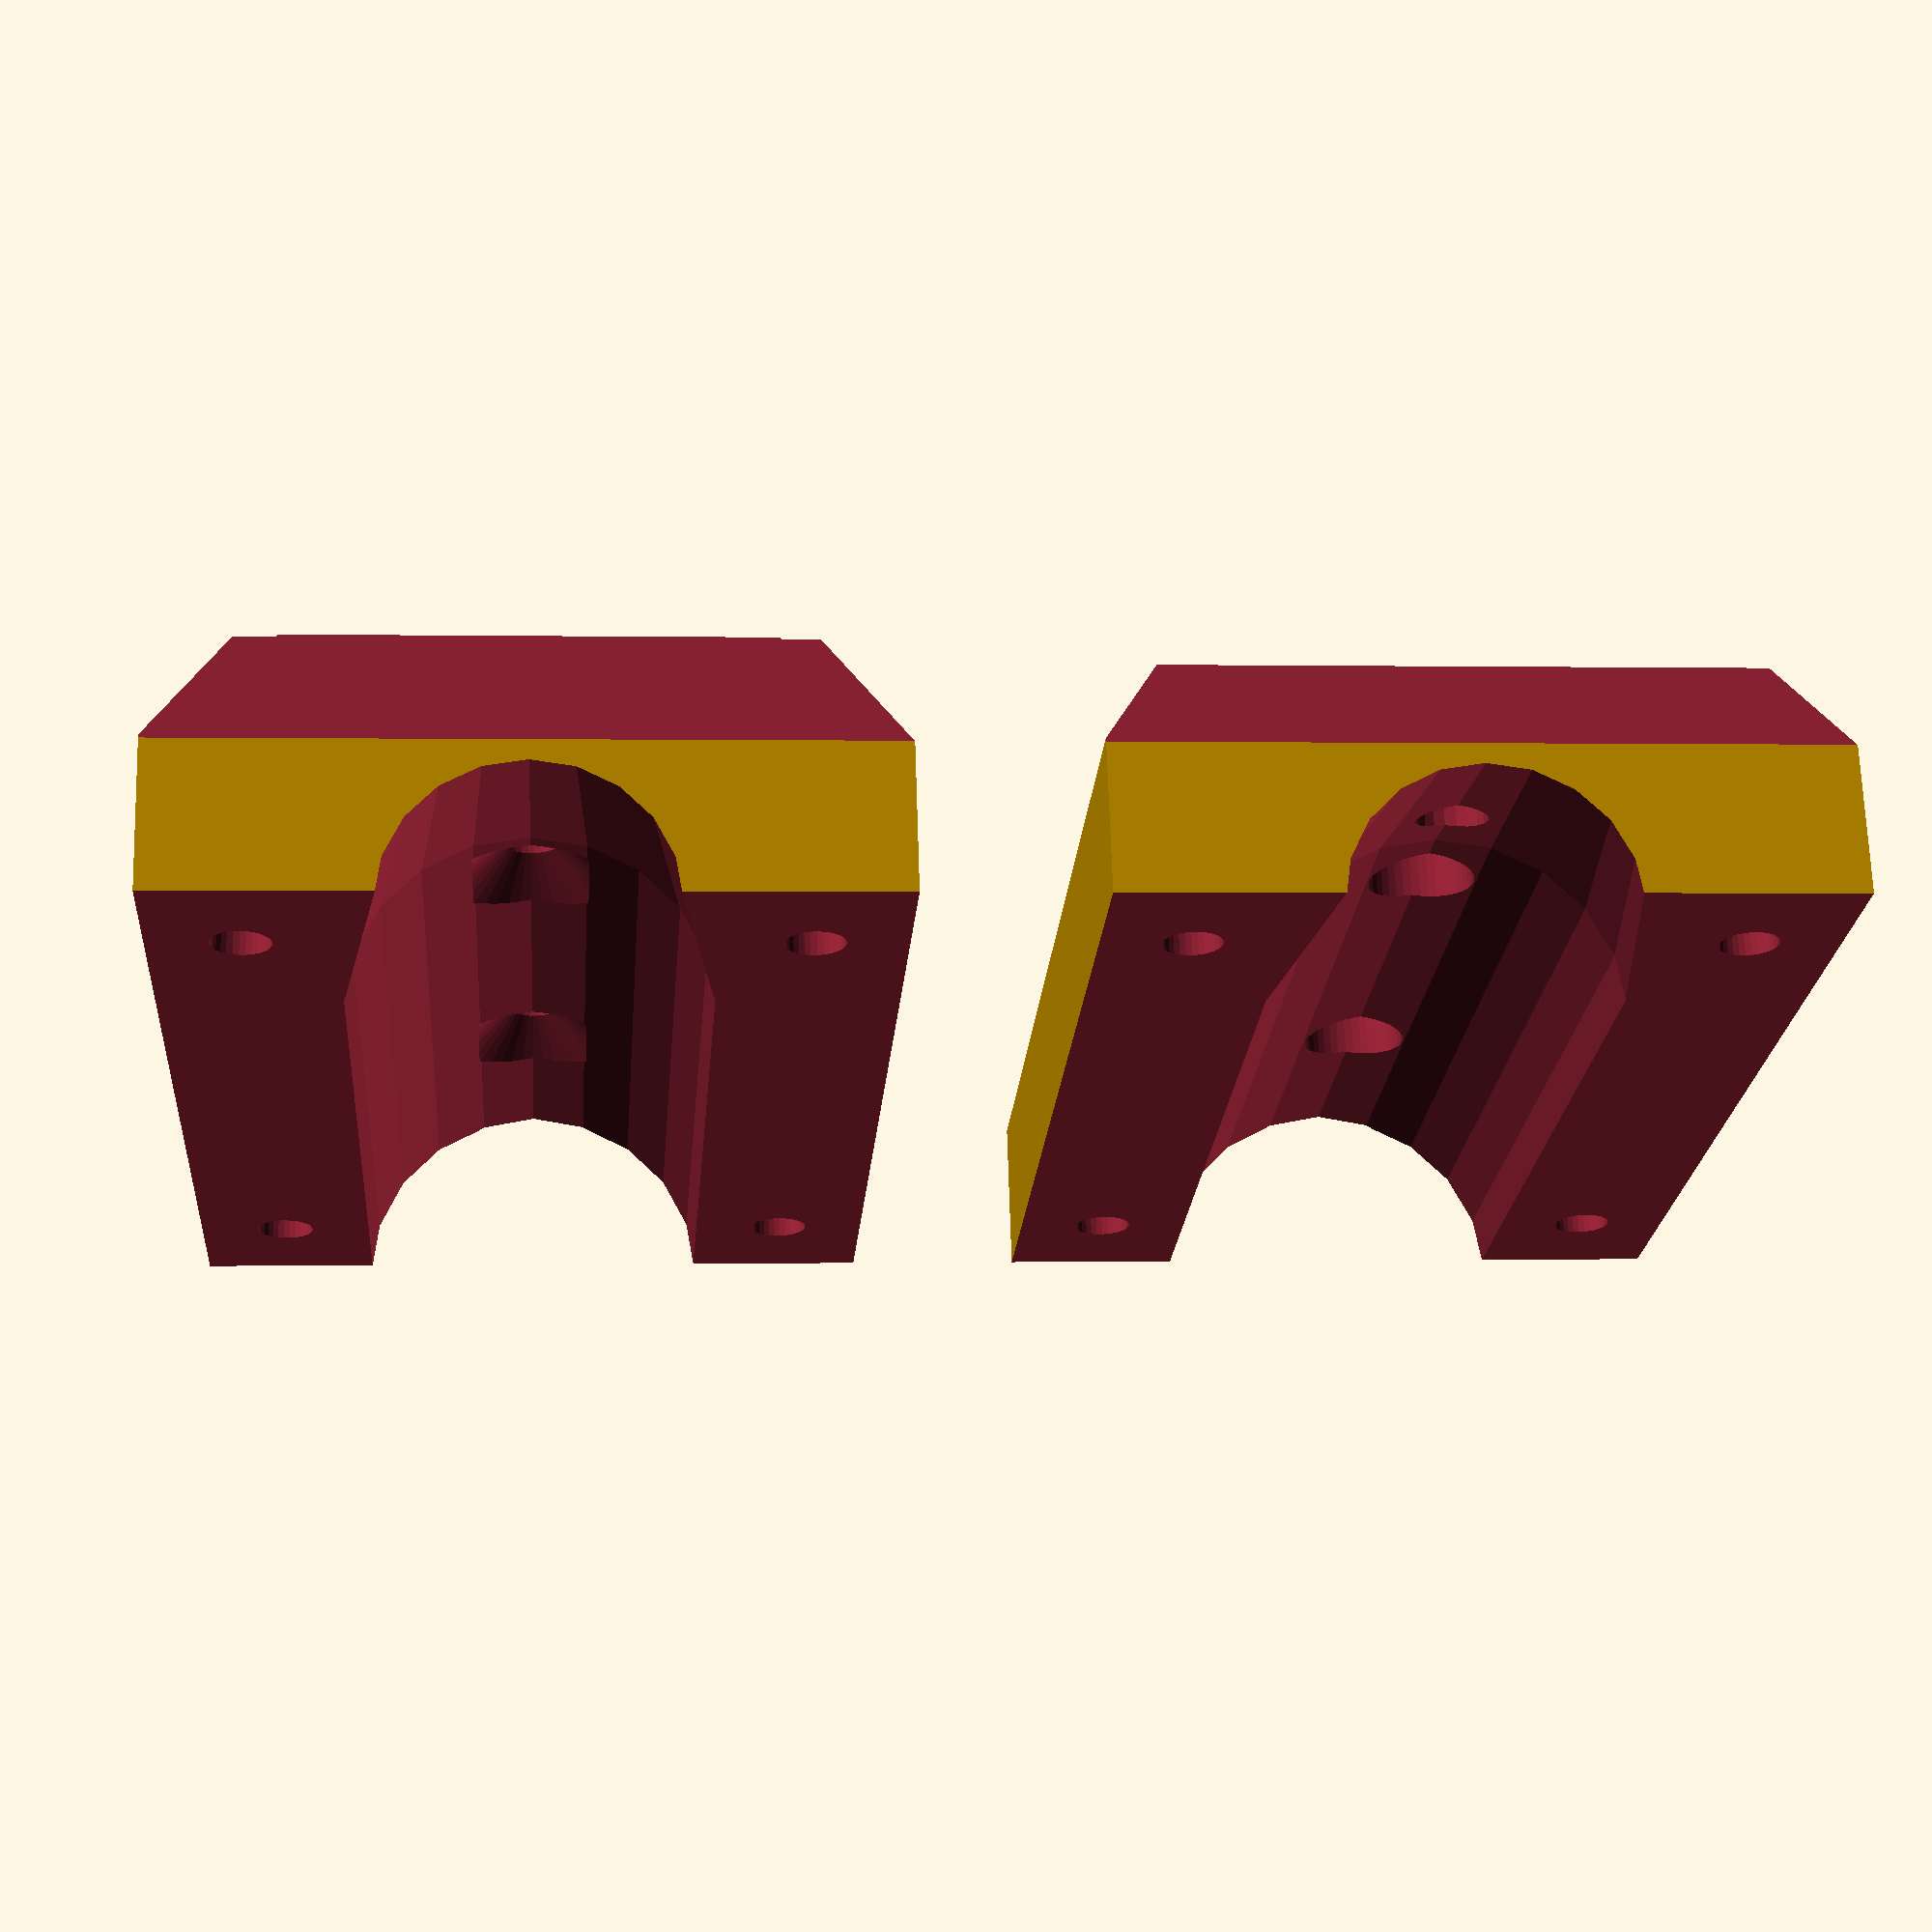
<openscad>
module hole(){
    $fn = 30;
 rotate([0,0,90])
    translate([0,0,-4])
        cylinder (19, 1.65, 1.65);
}

module csk(){
    $fn = 30;
 rotate([0,0,90])
    translate([0,0,-1])
        cylinder (8.5, 3.4, 3.4);
} 
module csk2(){
    $fn = 6;
 rotate([0,0,90])
    translate([0,0,-3])
        cylinder (10, 3.3, 3.3);
}  
module csk3(){
    $fn = 40;
 rotate([0,0,90])
    translate([0,0,5.75])
        cylinder (2.5, 3.32, .9);
    translate([0,0,2.2])
        cylinder (3, 3.5, 3.5);
} 



module frame(){
difference(){

translate([0, 0, -2])cube([60,40,17]);
{
rotate([0,90,0])
    translate([-15, 20, -1])
        cylinder (46.01, 10.05, 10.05);
    
 rotate([0,90,0])
    translate([-15, 20, 45])
        cylinder (16, 10, 7.75); 
translate([7, 5, 0])
hole();  
translate([7, 35, 0])
hole();  
translate([53, 5, 0])
hole();  
translate([53, 35, 0])
hole();
 rotate([30,0,0])translate ([-.1,-27,-20])cube([62,30,30]); 
 
}   
translate ([53,-1,-7.2])
 rotate([0,28,0])cube([62,50,20]); 



translate ([-47,-1,-38])
 rotate([0,-28,0])cube([62,50,30]); 


 translate ([-.1,31.5,-9])rotate([-30,0,0])cube([62,5,30]);    
 }  


}



difference (){
translate([0,90,14.5]){
rotate([180,0,0]){
difference (){
frame();
translate([7, 5, 0])
csk();  
translate([7, 35, 0])
csk();  
translate([53, 5, 0])
csk();  
translate([53, 35, 0])
csk();   
   translate([0, 0, -5])
    cube([62,40,5]);  
}





translate([0, 50, 0]) {
 
difference (){
frame();   
translate([7, 5, 0])
csk2();  
translate([7, 35, 0])
csk2();  
translate([53, 5, 0])
csk2();  
translate([53, 35, 0])
csk2(); 
   
   translate([15,20,0]){
       hole();
      translate([5,0,3.55])csk3();
   } 
   translate([40,20,0]){
   hole(); 
      translate([25,0,4.55])
       
        cylinder (5.5, 3, 1);

       ;}
}
   
}
  }  
  }
translate ([-2,-2,-5])
 cube([64,150,5]); 
  
   translate([15,20,9])
       n();
   translate([40,20,9])
       n();
  $fn = 20;

    translate([50,70,7])cylinder (15, 2, 2);
  
  //rem
  
  
}
///n();

module n(){
    
    $fn = 40;

        cylinder (3, 4.5, 1);
    translate([0,50,0])cylinder (6, 3, 3);
        
}

</openscad>
<views>
elev=111.9 azim=85.5 roll=1.8 proj=p view=wireframe
</views>
